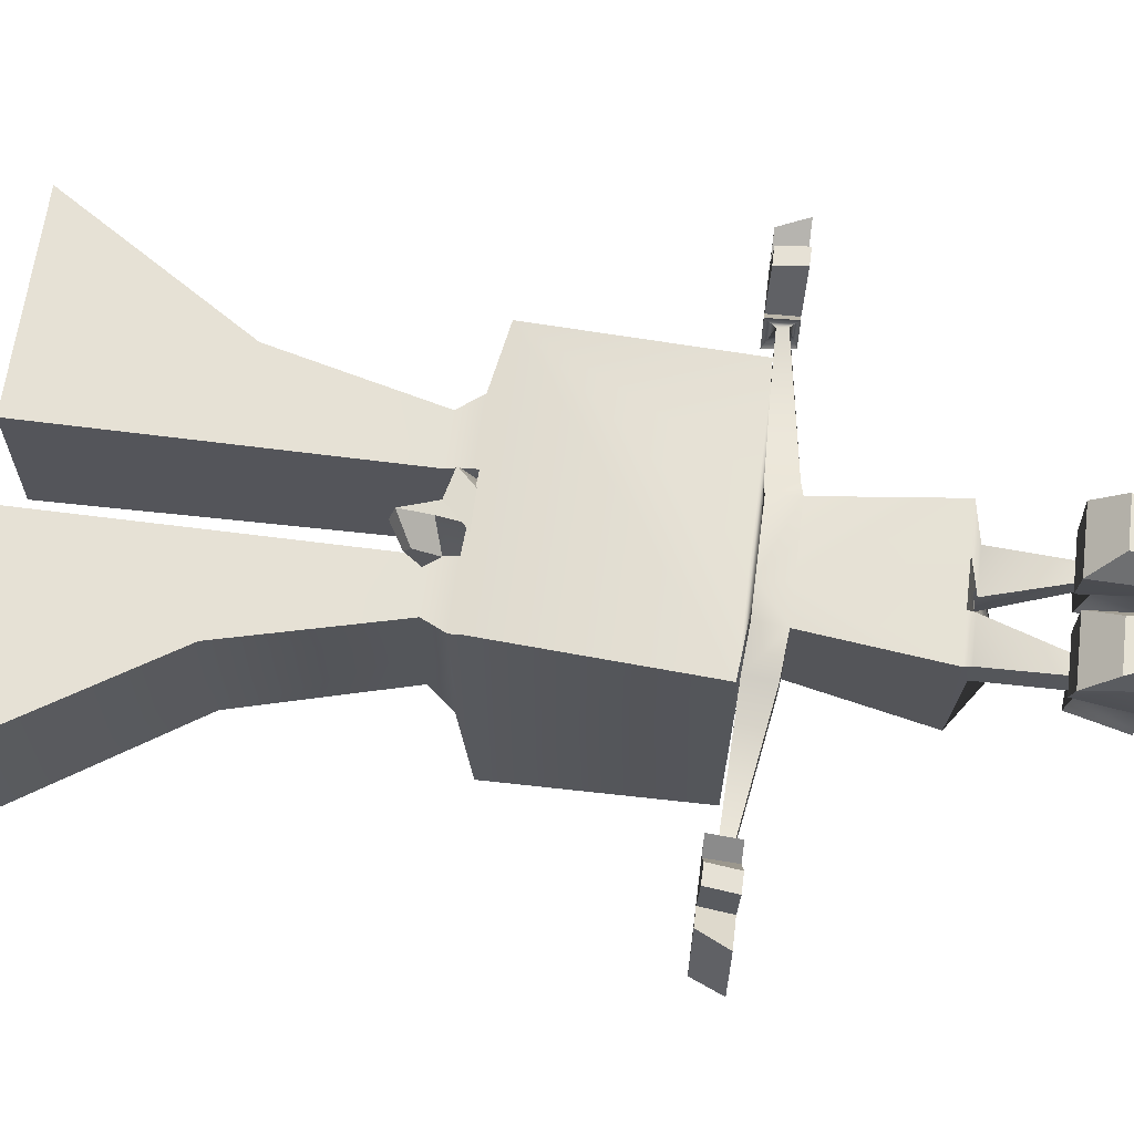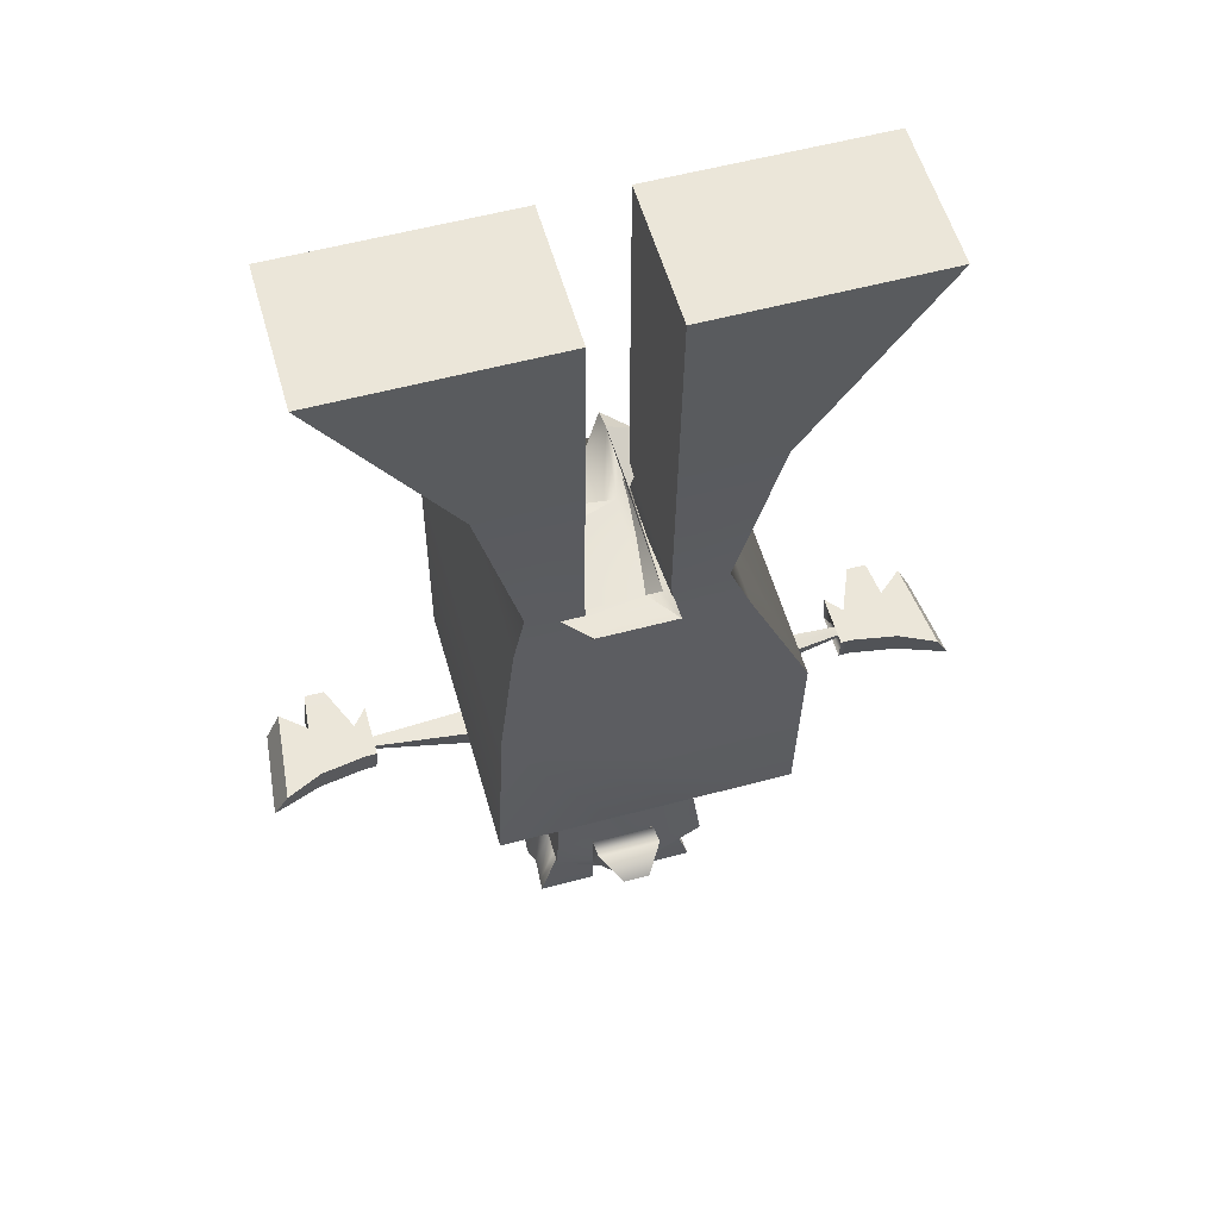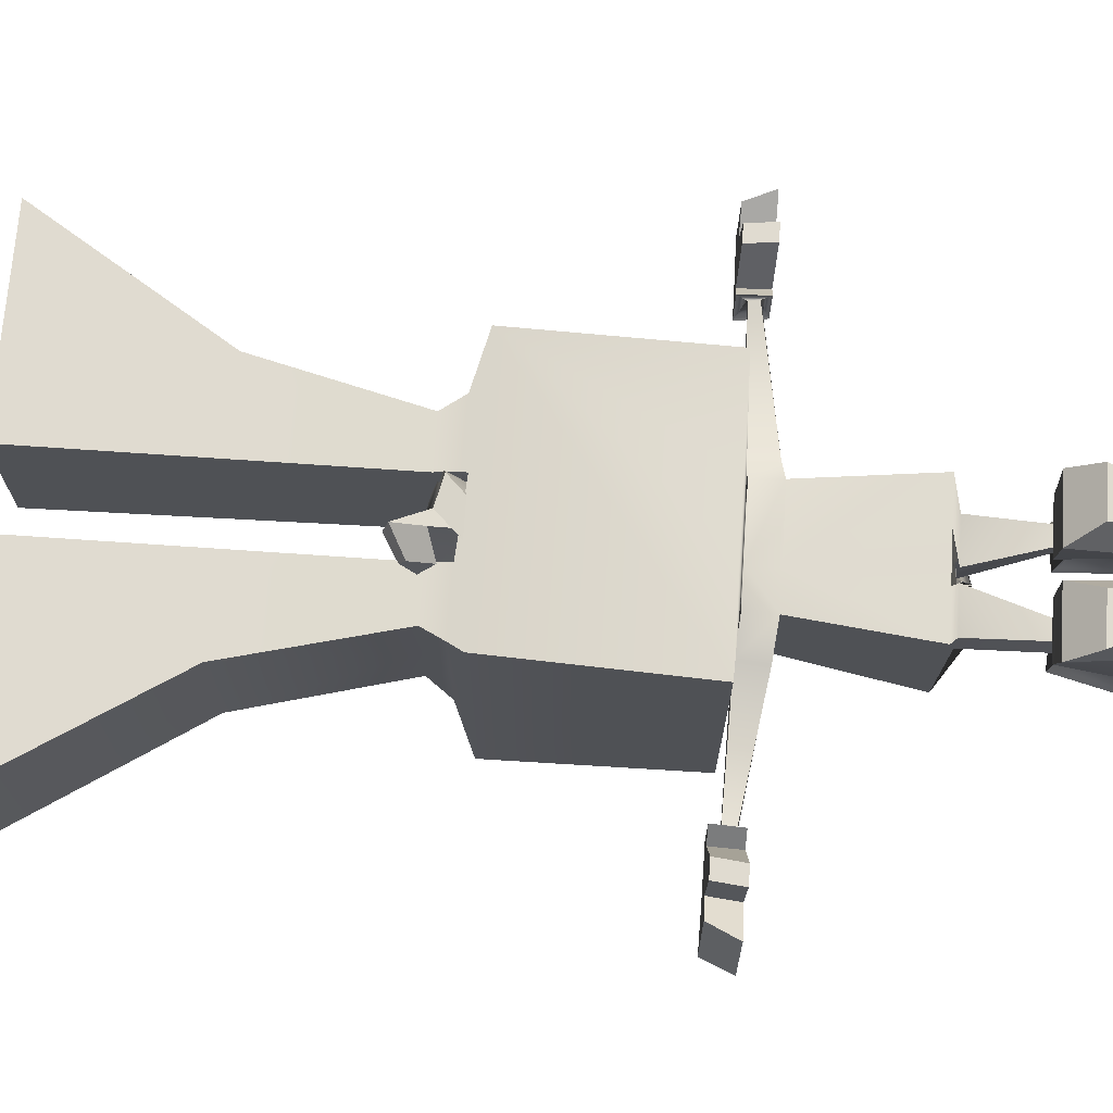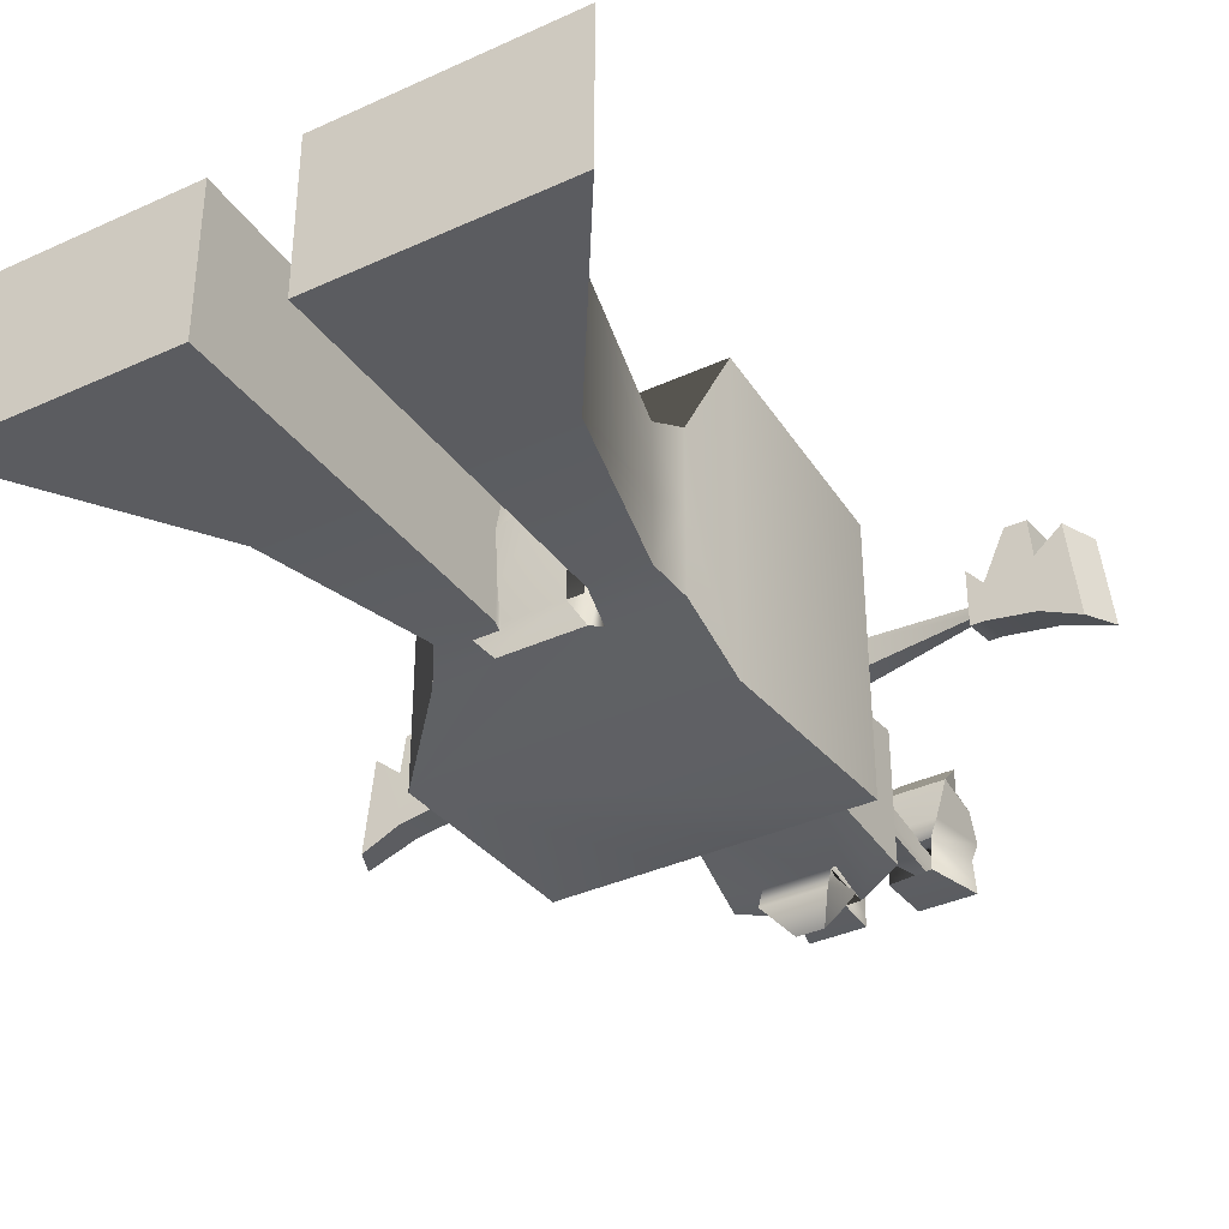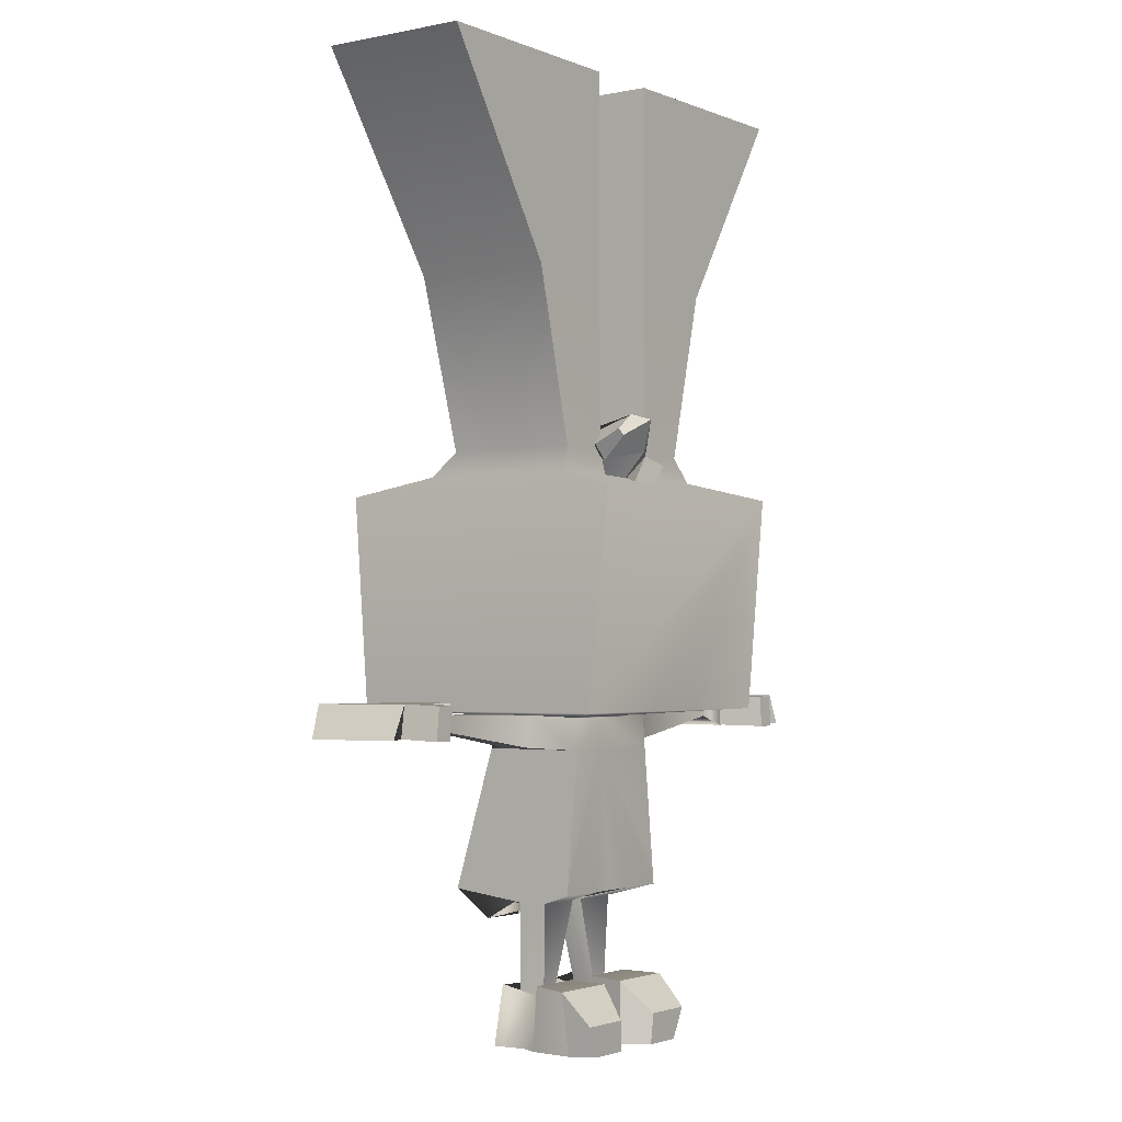
<metadata>
{"format":"obj","ext":"obj","renderer":"f3d","projection":"perspective","resolution":1024,"background":"white","views":[{"elev":64.5,"azim":-82.6,"up":"+Z"},{"elev":56.2,"azim":164.3,"up":"+Y"},{"elev":70.1,"azim":-86.0,"up":"+Z"},{"elev":-37.2,"azim":-149.5,"up":"+Z"},{"elev":-2.3,"azim":-54.5,"up":"+Y"}]}
</metadata>
<code>
g default
v -0.4258 -0.3059 0.4208
v 0.3006 -0.3059 0.4208
v -0.7307 1.559 0.8578
v 0.6125 1.559 0.8578
v -0.7307 1.559 -0.6053
v 0.6125 1.559 -0.6053
v -0.4258 -0.3059 -0.2206
v 0.3006 -0.3059 -0.2206
v 0.2234 0.3618 0.4208
v -0.3486 0.3618 0.4208
v -0.3486 0.3618 -0.07651
v 0.2234 0.3618 -0.07651
v 0.2104 0.5131 0.4208
v -0.3356 0.5131 0.4208
v -0.3356 0.5131 -0.1008
v 0.2104 0.5131 -0.1008
v 0.1015 0.5135 0.3384
v -0.2267 0.5135 0.3384
v -0.2267 0.5135 -0.05964
v 0.1015 0.5135 -0.05964
v 0.6298 0.5461 0.7639
v -0.7481 0.5461 0.7639
v -0.7481 0.5461 -0.5148
v 0.6298 0.5461 -0.5148
v 0.05846 -0.3059 0.4208
v 0.03272 0.3618 0.4208
v 0.02839 0.5131 0.4208
v -0.007921 0.5135 0.3384
v 0.1063 0.5461 0.7639
v 0.09725 1.546 0.5665
v 0.1274 1.764 -0.3237
v 0.1063 0.5461 -0.5148
v -0.007921 0.5135 -0.05964
v 0.02839 0.5131 -0.1008
v 0.03272 0.3618 -0.07651
v 0.05846 -0.4701 -0.2206
v -0.1837 -0.3059 0.4208
v -0.158 0.3618 0.4208
v -0.1536 0.5131 0.4208
v -0.1173 0.5135 0.3384
v -0.2315 0.5461 0.7639
v -0.2828 1.546 0.5665
v -0.2527 1.764 -0.3237
v -0.2315 0.5461 -0.5148
v -0.1173 0.5135 -0.05964
v -0.1536 0.5131 -0.1008
v -0.158 0.3618 -0.07651
v -0.1837 -0.4701 -0.2206
v -0.4541 -1.025 0.02391
v -0.1837 -1.025 0.02391
v -0.1837 -1.025 0.1884
v -0.4421 -1.025 0.1884
v 0.05846 -1.025 0.02391
v 0.05846 -1.025 0.1884
v 0.3289 -1.025 0.02391
v 0.3169 -1.025 0.1884
v -0.02937 -0.3635 0.08013
v -0.02937 -0.3635 0.2186
v 0.2028 -0.3635 0.2186
v 0.2028 -0.3635 0.08013
v -0.09587 -0.3635 0.08013
v -0.328 -0.3635 0.08013
v -0.328 -0.3635 0.2186
v -0.09587 -0.3635 0.2186
v -0.1748 -0.806 0.195
v -0.1748 -0.7644 0.01508
v -0.3797 -0.7446 0.01508
v -0.3676 -0.7862 0.195
v 0.04958 -0.806 0.195
v 0.2424 -0.7862 0.195
v 0.2544 -0.7446 0.01508
v 0.04958 -0.7644 0.01508
v -0.4708 -0.742 0.4233
v -0.1291 -0.742 0.4233
v -0.443 -1.036 0.4382
v -0.1164 -1.036 0.4382
v 0.003836 -0.742 0.4233
v 0.3456 -0.742 0.4233
v -0.008862 -1.036 0.4382
v 0.3178 -1.036 0.4382
v -0.4519 -0.8905 0.5664
v -0.2007 -0.8905 0.5664
v -0.3863 -1.036 0.5597
v -0.188 -1.036 0.5597
v 0.07549 -0.8905 0.5664
v 0.3266 -0.8905 0.5664
v 0.0628 -1.036 0.5597
v 0.2611 -1.036 0.5597
v -1.347 3.557 0.4865
v -0.2527 3.557 0.4865
v -0.2527 3.557 -0.2343
v -1.347 3.557 -0.2343
v 0.1274 3.557 0.4865
v 0.1274 3.557 -0.2343
v 1.221 3.557 0.4865
v 1.221 3.557 -0.2343
v 0.4655 1.649 0.5165
v 0.1274 1.649 0.5165
v 0.1274 1.649 -0.2544
v 0.4655 1.649 -0.2544
v -0.5838 1.649 0.5165
v -0.5838 1.649 -0.2544
v -0.2527 1.649 -0.2544
v -0.2527 1.649 0.5165
v 0.5974 2.587 0.4865
v 0.1274 2.587 0.4865
v 0.1274 2.587 -0.1963
v 0.5974 2.587 -0.1963
v -0.7226 2.587 0.4865
v -0.7226 2.587 -0.1963
v -0.2527 2.587 -0.1963
v -0.2527 2.587 0.4865
v 0.2846 -0.1673 0.4208
v 0.2846 -0.1673 -0.1907
v -0.4098 -0.1673 -0.1907
v -0.4098 -0.1673 0.4208
v -1.194 0.4444 0.3318
v -1.194 0.4444 0.101
v -1.186 0.5957 0.3318
v -1.186 0.5957 0.07665
v 1.069 0.4444 0.101
v 1.069 0.4444 0.3318
v 1.061 0.5957 0.07665
v 1.061 0.5957 0.3318
v 0.3651 0.5264 0.2486
v 0.3651 0.5264 0.07665
v 0.3781 0.3751 0.101
v 0.3781 0.3751 0.2486
v -0.4904 0.5264 0.2486
v -0.5033 0.3751 0.2486
v -0.5033 0.3751 0.101
v -0.4904 0.5264 0.07665
v -1.653 0.4444 0.3968
v -1.699 0.4444 -0.01762
v -1.583 0.5957 0.3968
v -1.629 0.5957 -0.04193
v 1.574 0.4444 -0.01762
v 1.528 0.4444 0.3968
v 1.504 0.5957 -0.04193
v 1.457 0.5957 0.3968
v 1.121 0.4444 0.101
v 1.136 0.4444 0.2486
v 1.13 0.5957 0.2486
v 1.116 0.5957 0.07665
v -1.247 0.4444 0.101
v -1.241 0.5957 0.07665
v -1.256 0.5957 0.2486
v -1.261 0.4444 0.2486
v 1.337 0.5957 0.2941
v 1.331 0.5957 0.04022
v 1.347 0.4444 0.06453
v 1.353 0.4444 0.2941
v -1.462 0.5957 0.2941
v -1.478 0.4444 0.2941
v -1.472 0.4444 0.06453
v -1.456 0.5957 0.04022
v 1.243 0.4363 0.4751
v 1.226 0.5876 0.4751
v 1.335 0.4363 0.4752
v 1.319 0.5876 0.4752
v -1.351 0.5876 0.4751
v -1.368 0.4363 0.4751
v -1.444 0.5876 0.4752
v -1.46 0.4363 0.4752
v -0.1459 -0.7339 0.2461
v -0.1653 -1.028 0.2609
v -0.4698 -1.028 0.2609
v -0.4224 -0.7339 0.2461
v 0.02068 -0.7339 0.2461
v 0.2972 -0.7339 0.2461
v 0.3446 -1.028 0.2609
v 0.04005 -1.028 0.2609
v -0.3128 -0.9219 0.07036
v -0.3026 -0.9969 0.1985
v -0.2743 -0.934 0.1985
v -0.2743 -0.859 0.07036
v 0.1876 -0.9219 0.07036
v 0.1491 -0.859 0.07036
v 0.1491 -0.934 0.1985
v 0.1774 -0.9969 0.1985
v -1.223 0.5413 0.2018
v -1.231 0.4879 0.2018
v -1.257 0.4879 0.1841
v -1.249 0.5413 0.1598
v 1.098 0.5413 0.2018
v 1.124 0.5413 0.1598
v 1.132 0.4879 0.1841
v 1.106 0.4879 0.2018
v -0.2527 1.769 -0.1643
v -0.2527 1.769 0.4865
v -0.516 1.769 0.4865
v -0.516 1.769 -0.1643
v 0.1274 1.769 -0.1643
v 0.3908 1.769 -0.1643
v 0.3908 1.769 0.4865
v 0.1274 1.769 0.4865
v -0.07638 1.742 0.625
v -0.1453 1.819 0.3093
v 0.07729 1.707 0.625
v 0.27 1.764 0.2138
v 0.07729 1.594 0.4838
v -0.1027 1.594 0.4838
v -0.1453 1.734 -0.1497
v 0.27 1.734 -0.1497
v -0.1634 1.38 0.5436
v -0.3484 1.38 0.5436
v -0.1634 1.484 0.6848
v -0.3484 1.484 0.6848
v -0.1738 1.754 0.6834
v -0.2214 1.733 -0.1494
v -0.1831 1.902 0.7273
v -0.2252 1.818 0.5494
v 0.4655 1.649 0.1409
v 0.3908 1.769 0.1384
v 0.5974 2.587 0.1213
v 1.221 3.557 0.101
v 0.1274 3.557 0.101
v 0.1274 2.587 0.1213
v 0.1274 1.769 0.1384
v 0.1274 1.649 0.1409
v 0.1134 1.663 0.1271
v 0.1804 1.669 0.145
v 0.1804 1.737 0.405
v -0.07768 1.773 0.2777
v -0.1844 1.933 0.6199
v -0.2114 1.829 0.3445
v -0.1441 1.669 0.145
v -0.2667 1.663 0.1271
v -0.2527 1.649 0.1409
v -0.2527 1.769 0.1384
v -0.2527 2.587 0.1213
v -0.2527 3.557 0.101
v -1.347 3.557 0.101
v -0.7226 2.587 0.1213
v -0.516 1.769 0.1384
v -0.5838 1.649 0.1409
v -0.2696 1.716 0.524
v -0.311 1.791 0.5012
v -0.3165 1.824 0.6652
v -0.3178 1.855 0.6339
v 0.1177 -0.2001 -0.2206
v -0.06125 -0.3059 0.4208
v -0.1884 -0.2001 -0.2206
v -0.07737 -0.3059 0.4208
v 0.2028 -0.3635 0.1238
v 0.1844 -0.9456 0.1108
v 0.2506 -0.7577 0.07182
v 0.3251 -1.025 0.07576
v 0.05846 -1.025 0.07576
v 0.04958 -0.7775 0.07182
v 0.1491 -0.8826 0.1108
v -0.02937 -0.3635 0.1238
v 0.05846 -0.4183 -0.01838
v 0.08755 -0.3608 -0.1051
v -0.1607 -0.3608 -0.1051
v -0.1837 -0.4183 -0.01838
v -0.09587 -0.3635 0.1238
v -0.2743 -0.8826 0.1108
v -0.1748 -0.7775 0.07182
v -0.1837 -1.025 0.07576
v -0.4503 -1.025 0.07576
v -0.3759 -0.7577 0.07182
v -0.3096 -0.9456 0.1108
v -0.328 -0.3635 0.1238
v -0.109 -0.2813 -0.4249
v -0.109 -0.3897 -0.316
v 0.01868 -0.2813 -0.4249
v 0.01868 -0.3897 -0.316
v -0.1885 -0.1623 -0.3229
v -0.1885 -0.424 -0.2074
v 0.1177 -0.424 -0.2074
v 0.1177 -0.1623 -0.3229
g pCube1
f 38 10 116 1 37 244 242 25 2 113 9 26
f 233 89 90 232 91 92
f 48 7 115 11 47 35 12 114 8 36 241 243
f 49 50 260 261
f 1 116 10 11 115 7 62 264 63
f 39 14 10 38 26 9 13 27
f 134 133 135 136
f 47 11 15 46 34 16 12 35
f 138 137 139 140
f 14 39 40 18
f 15 14 18 19
f 19 45 46 15
f 13 16 20 17
f 41 22 18 40 28 17 21 29
f 19 18 22 23
f 45 19 23 44 32 24 20 33
f 17 20 24 21
f 5 23 22 3 101 236 102
f 6 24 32 44 23 5 102 103 43 31 99 100
f 28 27 13 17
f 217 93 95 216 96 94
f 34 33 20 16
f 249 53 55 248
f 40 39 27 28
f 224 197 199 223
f 46 45 33 34
f 256 48 243 255
f 7 48 61 62
f 48 256 257 61
f 37 1 63 64
f 253 36 57 252
f 36 8 60 57
f 2 59 245 60 8 114 12 9 113
f 2 25 58 59
f 252 57 178 251 179 58
f 59 58 179 180
f 246 177 60 245 59 180
f 57 60 177 178
f 62 61 176 173
f 264 62 173 263 174 63
f 64 63 174 175
f 258 176 61 257 64 175
f 66 259 260 50
f 67 66 50 49
f 262 67 49 261
f 82 81 83 84
f 86 85 87 88
f 71 247 248 55
f 72 71 55 53
f 250 72 53 249
f 65 68 168 165
f 68 52 167 168
f 52 51 166 167
f 51 65 165 166
f 70 69 169 170
f 69 54 172 169
f 54 56 171 172
f 56 70 170 171
f 74 73 81 82
f 73 75 83 81
f 75 76 84 83
f 76 74 82 84
f 78 77 85 86
f 77 79 87 85
f 79 80 88 87
f 80 78 86 88
f 42 228 229 104
f 221 30 98 220
f 4 97 98 30 42 104 101 3 22 41 29 21
f 6 100 213 97 4 21 24
f 98 97 195 196
f 220 98 196 219
f 100 99 193 194
f 214 195 97 213 100 194
f 236 101 191 235 192 102
f 103 102 192 189
f 104 229 230 190
f 101 104 190 191
f 106 105 95 93
f 218 106 93 217 94 107
f 108 107 94 96
f 216 95 105 215 108 96
f 234 109 89 233 92 110
f 111 110 92 91
f 232 90 112 231 111 91
f 109 112 90 89
f 11 10 130 131
f 10 14 129 130
f 14 15 132 129
f 15 11 131 132
f 9 12 127 128
f 12 16 126 127
f 16 13 125 126
f 13 9 128 125
f 126 125 185 186
f 127 126 186 187
f 128 127 187 188
f 125 128 188 185
f 130 129 181 182
f 131 130 182 183
f 132 131 183 184
f 129 132 184 181
f 118 117 148 145
f 117 119 147 148
f 119 120 146 147
f 120 118 145 146
f 122 121 141 142
f 121 123 144 141
f 123 124 143 144
f 124 122 142 143
f 152 142 141 151 137 138
f 158 157 159 160
f 150 144 143 149 140 139
f 151 141 144 150 139 137
f 156 146 145 155 134 136
f 153 147 146 156 136 135
f 162 161 163 164
f 155 145 148 154 133 134
f 149 152 138 140
f 154 153 135 133
f 143 142 157 158
f 142 152 159 157
f 152 149 160 159
f 149 143 158 160
f 148 147 161 162
f 147 153 163 161
f 153 154 164 163
f 154 148 162 164
f 166 165 74 76
f 167 166 76 75
f 168 167 75 73
f 165 168 73 74
f 170 169 77 78
f 171 170 78 80
f 172 171 80 79
f 169 172 79 77
f 263 173 67 262
f 175 174 68 65
f 176 258 259 66
f 173 176 66 67
f 178 177 71 72
f 251 178 72 250
f 180 179 69 70
f 177 246 247 71
f 182 181 119 117
f 183 182 117 118
f 184 183 118 120
f 181 184 120 119
f 186 185 124 123
f 187 186 123 121
f 188 187 121 122
f 185 188 122 124
f 231 112 190 230 189 111
f 191 190 112 109
f 235 191 109 234 110 192
f 189 192 110 111
f 194 193 107 108
f 215 105 195 214 194 108
f 196 195 105 106
f 219 196 106 218 107 193
f 228 42 202 227
f 42 30 201 202
f 30 221 222 201
f 31 43 203 204
f 206 205 207 208
f 238 237 239 240
f 204 203 198 200
f 201 222 223 199
f 202 201 205 206
f 201 199 207 205
f 199 197 208 207
f 197 202 206 208
f 227 202 209 226
f 202 197 211 209
f 197 224 225 211
f 198 203 210 212
f 99 220 219 193
f 31 221 220 99
f 222 221 31 204
f 223 222 204 200
f 198 224 223 200
f 225 224 198 212
f 210 226 225 212
f 203 227 226 210
f 43 228 227 203
f 229 228 43 103
f 230 229 103 189
f 226 209 237 238
f 209 211 239 237
f 211 225 240 239
f 225 226 238 240
f 254 241 36 253
f 266 265 267 268
f 247 246 180 70
f 248 247 70 56
f 54 249 248 56
f 69 250 249 54
f 179 251 250 69
f 25 253 252 58
f 242 244 37 256 255 254 253 25
f 257 256 37 64
f 259 258 175 65
f 260 259 65 51
f 261 260 51 52
f 68 262 261 52
f 174 263 262 68
f 255 243 269 270
f 243 241 272 269
f 241 254 271 272
f 254 255 270 271
f 270 269 265 266
f 271 270 266 268
f 272 271 268 267
f 269 272 267 265

</code>
